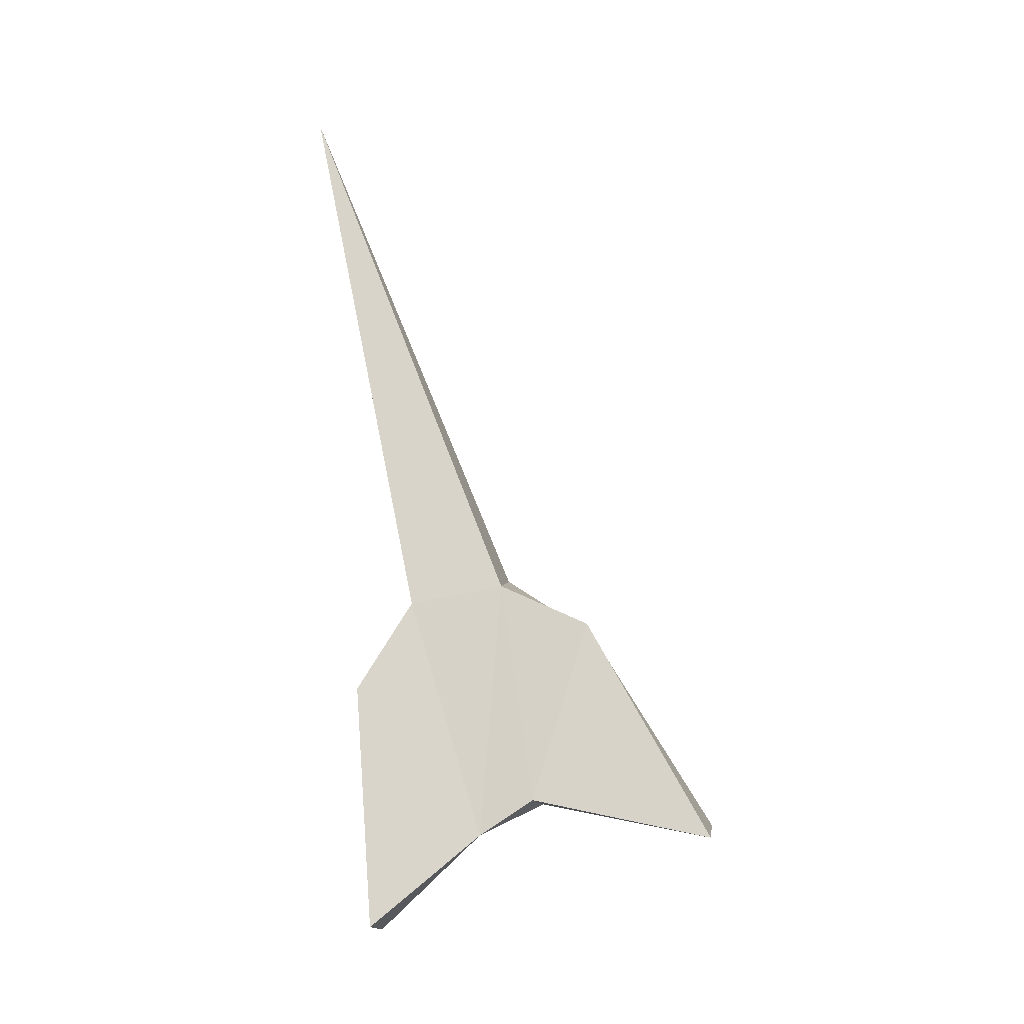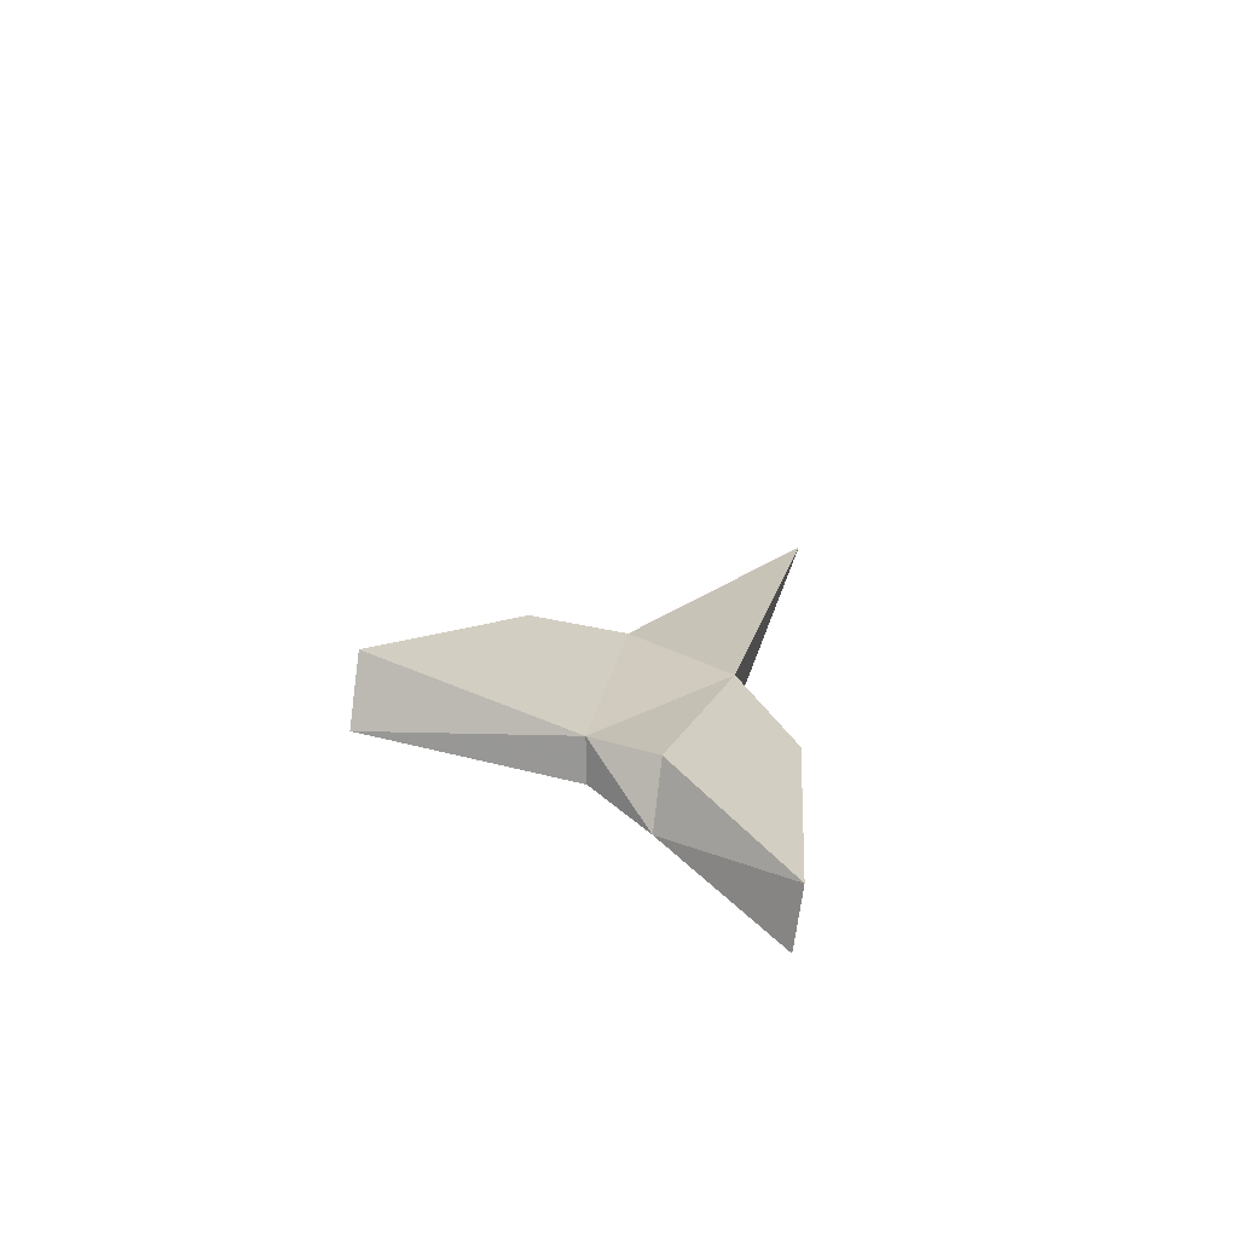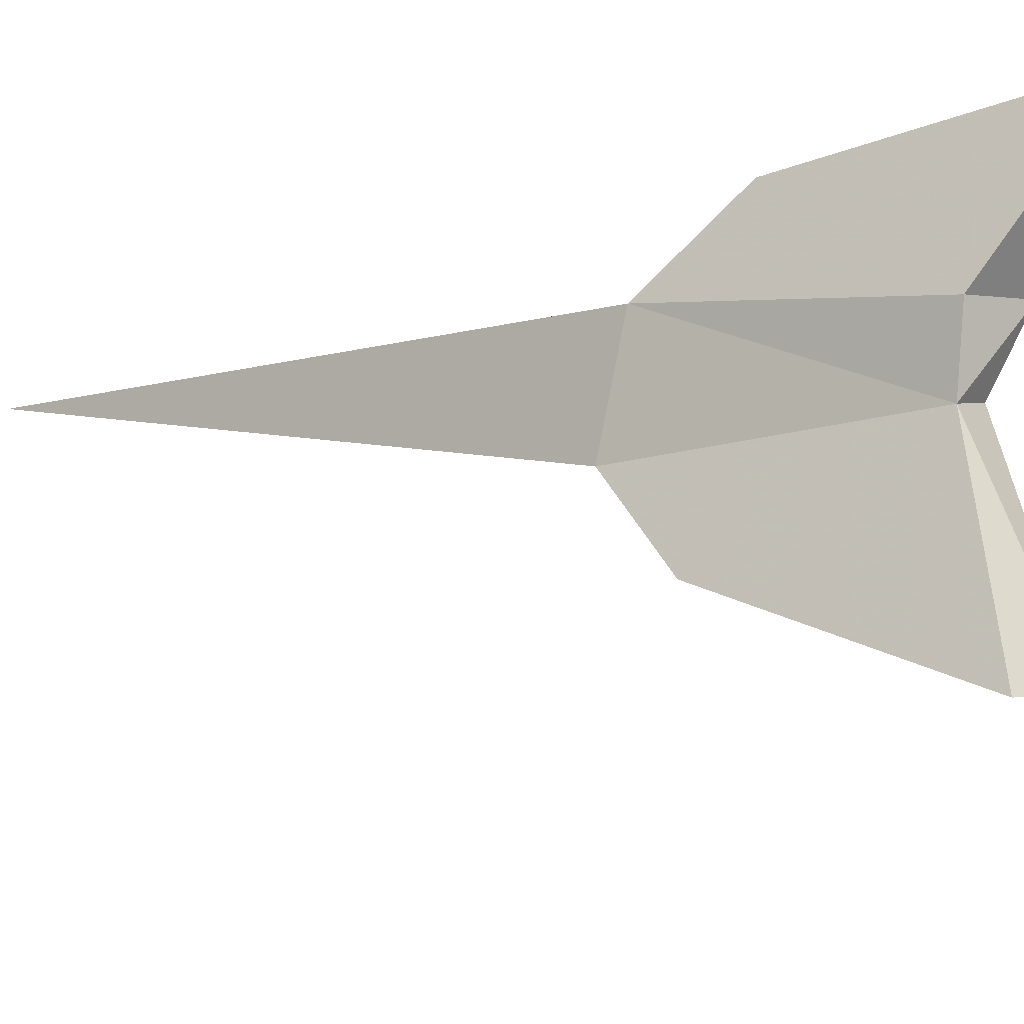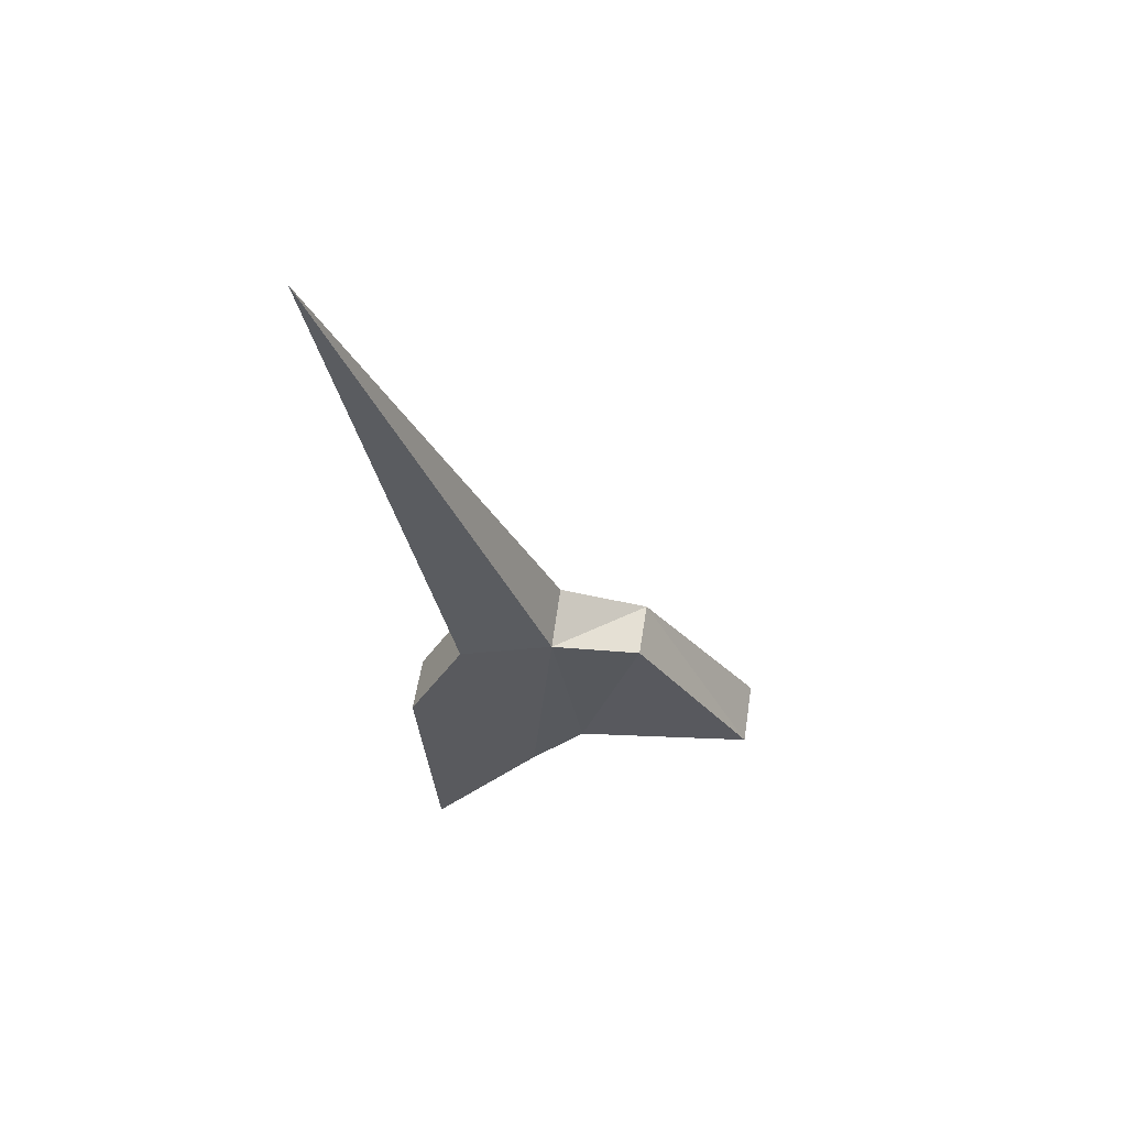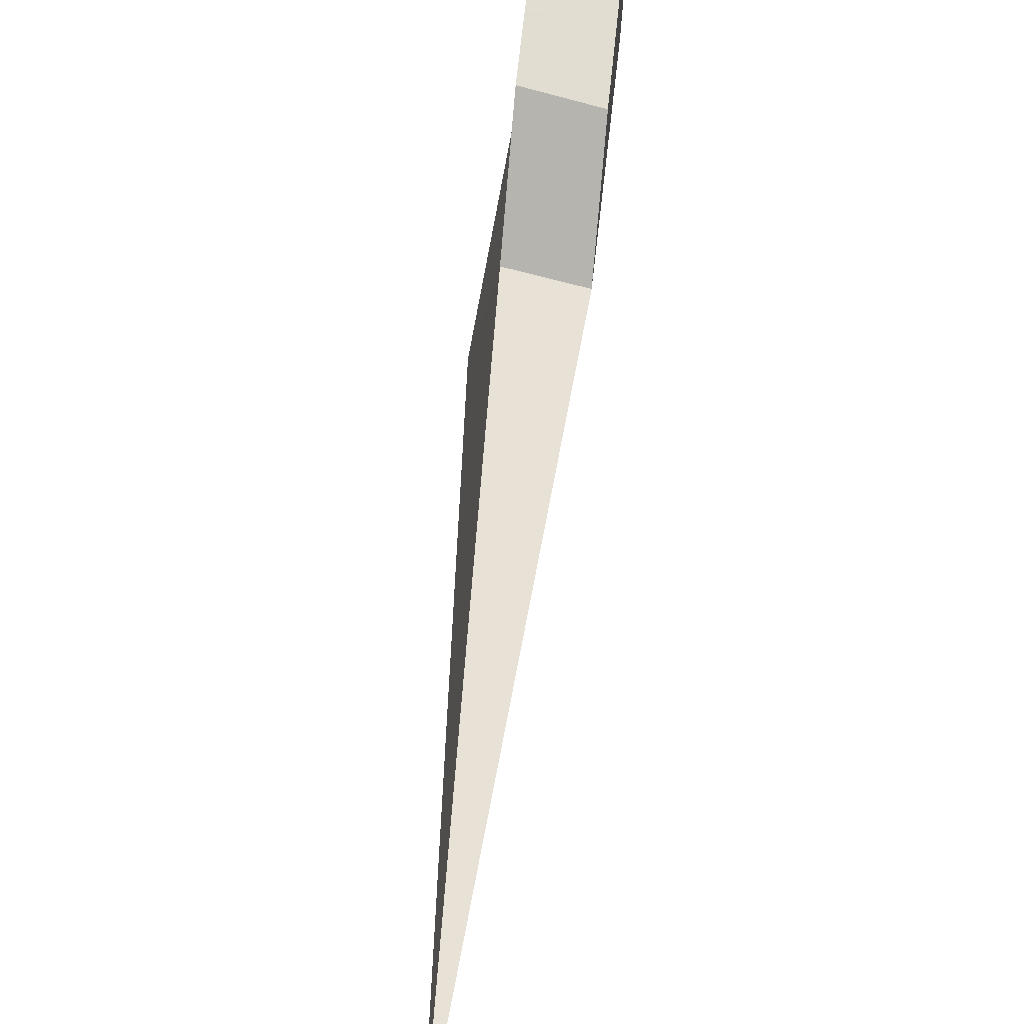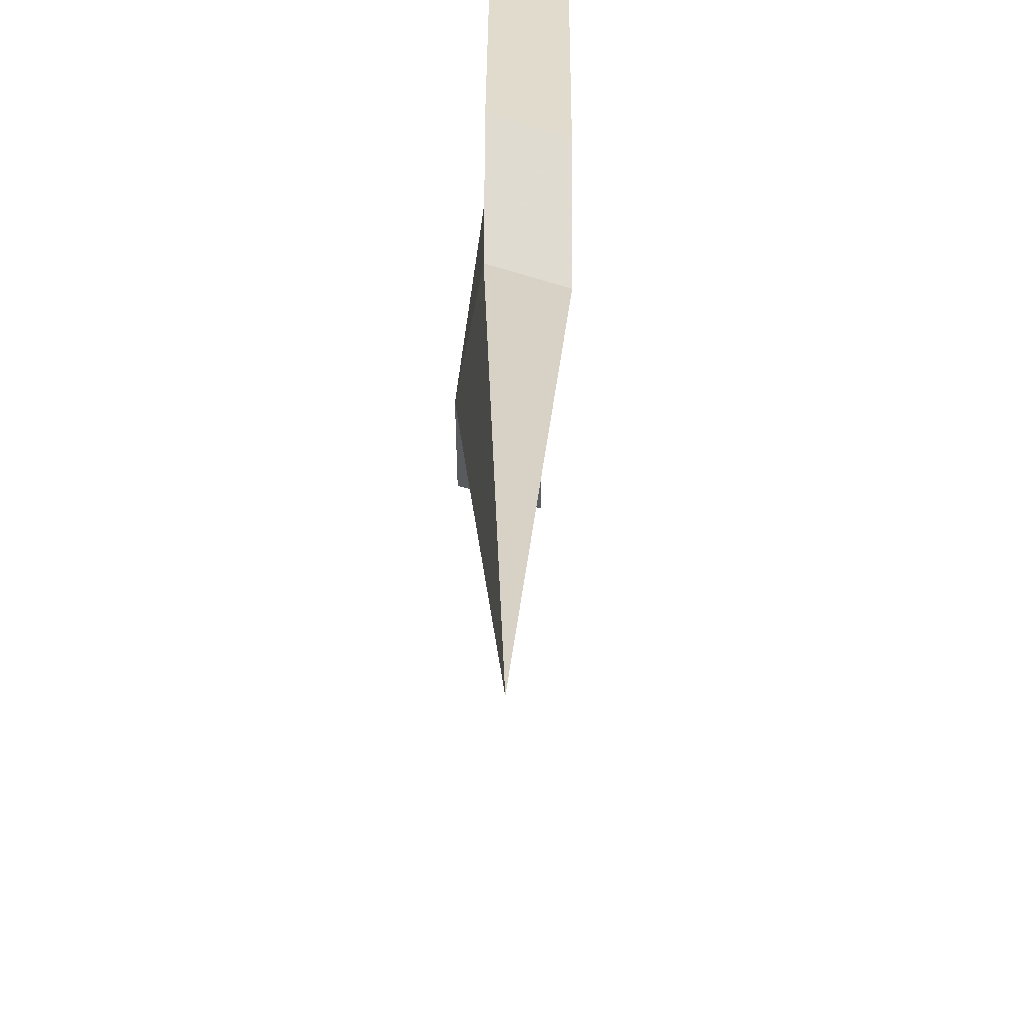
<metadata>
{"format":"obj","ext":"obj","renderer":"f3d","projection":"perspective","resolution":1024,"background":"white","views":[{"elev":-15.6,"azim":-100.6,"up":"+Z"},{"elev":-67.7,"azim":64.5,"up":"+Z"},{"elev":-28.4,"azim":124.9,"up":"+Y"},{"elev":55.4,"azim":-99.7,"up":"+Z"},{"elev":66.8,"azim":5.8,"up":"+Y"},{"elev":36.4,"azim":0.4,"up":"+Y"}]}
</metadata>
<code>
o item/dart/worn
v -30 -89 23
v -32 -100 -6
v -29 -101 -5
v -28 -96 -7
v -31 -95 -7
v -31 -99 -20
v -31 -102 -18
v -32 -105 -8
v -29 -106 -8
v -29 -113 -19
v -29 -103 -18
v -28 -100 -19
v -28 -93 -12
v -31 -92 -12
v -31 -93 -25
v -28 -94 -25
v -32 -112 -20
f 1 2 3
f 1 3 4
f 1 4 5
f 1 5 2
f 2 5 6
f 2 6 7
f 2 7 8
f 2 8 9
f 2 9 3
f 3 9 10
f 3 10 11
f 3 11 4
f 4 11 12
f 4 12 13
f 4 13 14
f 4 14 5
f 5 14 15
f 5 15 6
f 6 15 16
f 6 16 12
f 6 12 11
f 6 11 7
f 7 11 17
f 7 17 8
f 8 17 9
f 9 17 10
f 10 17 11
f 14 13 16
f 14 16 15
f 12 16 13

</code>
